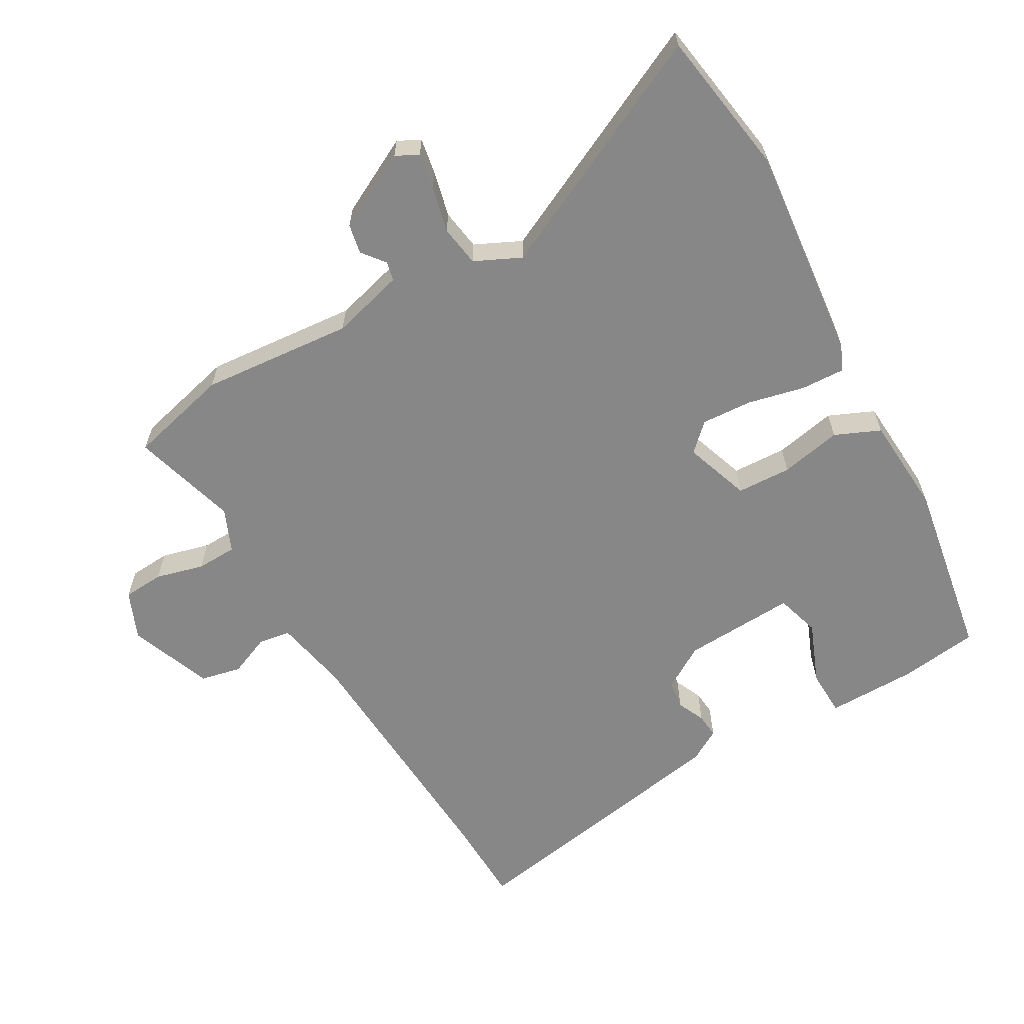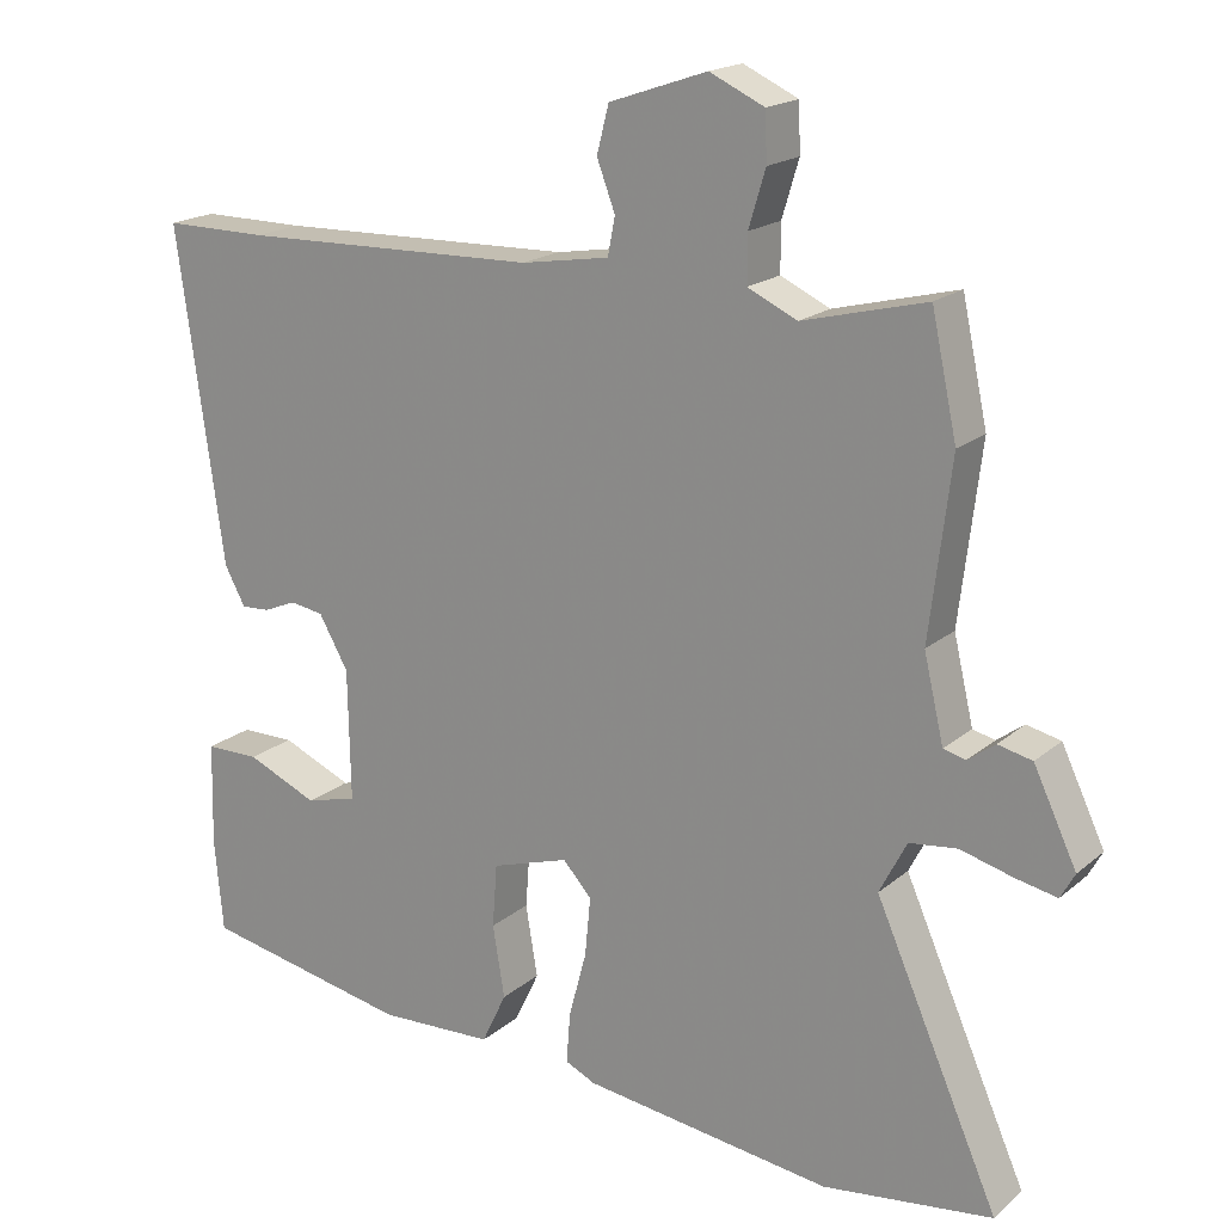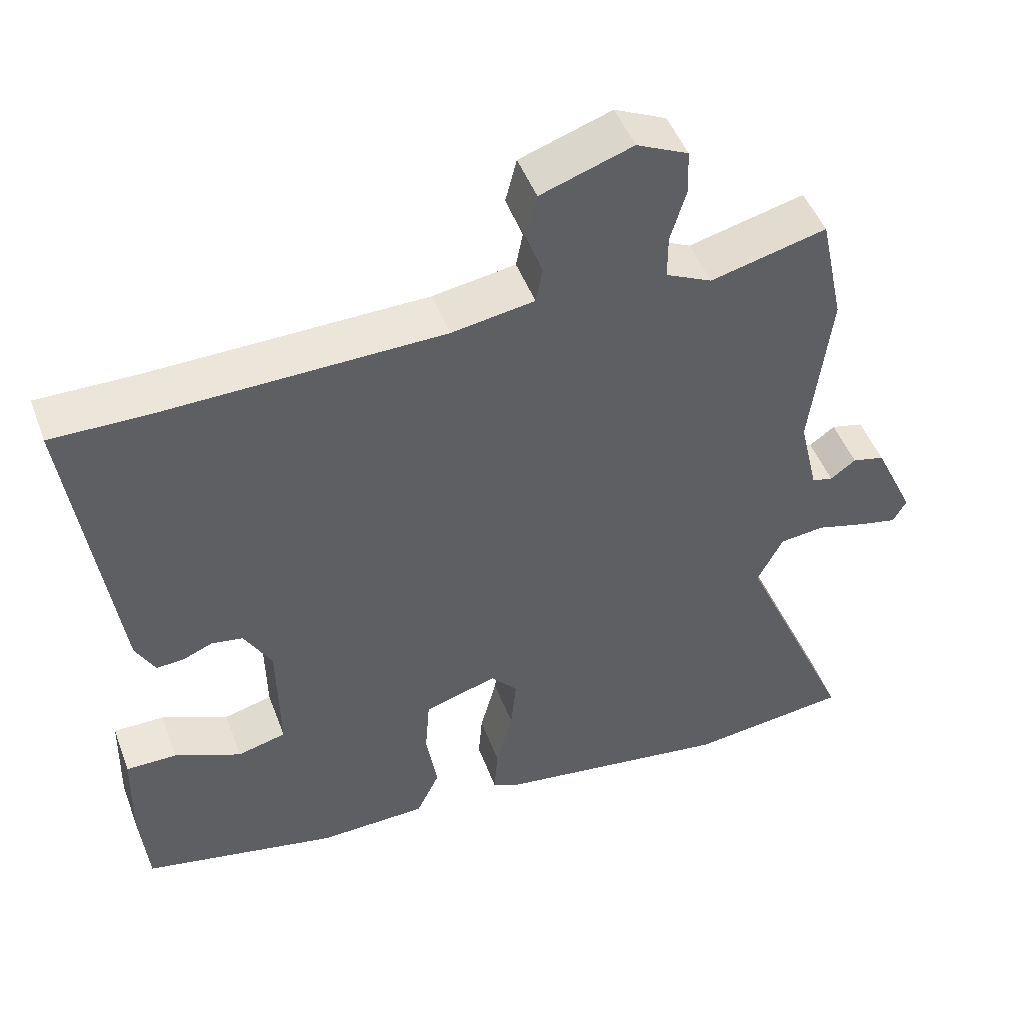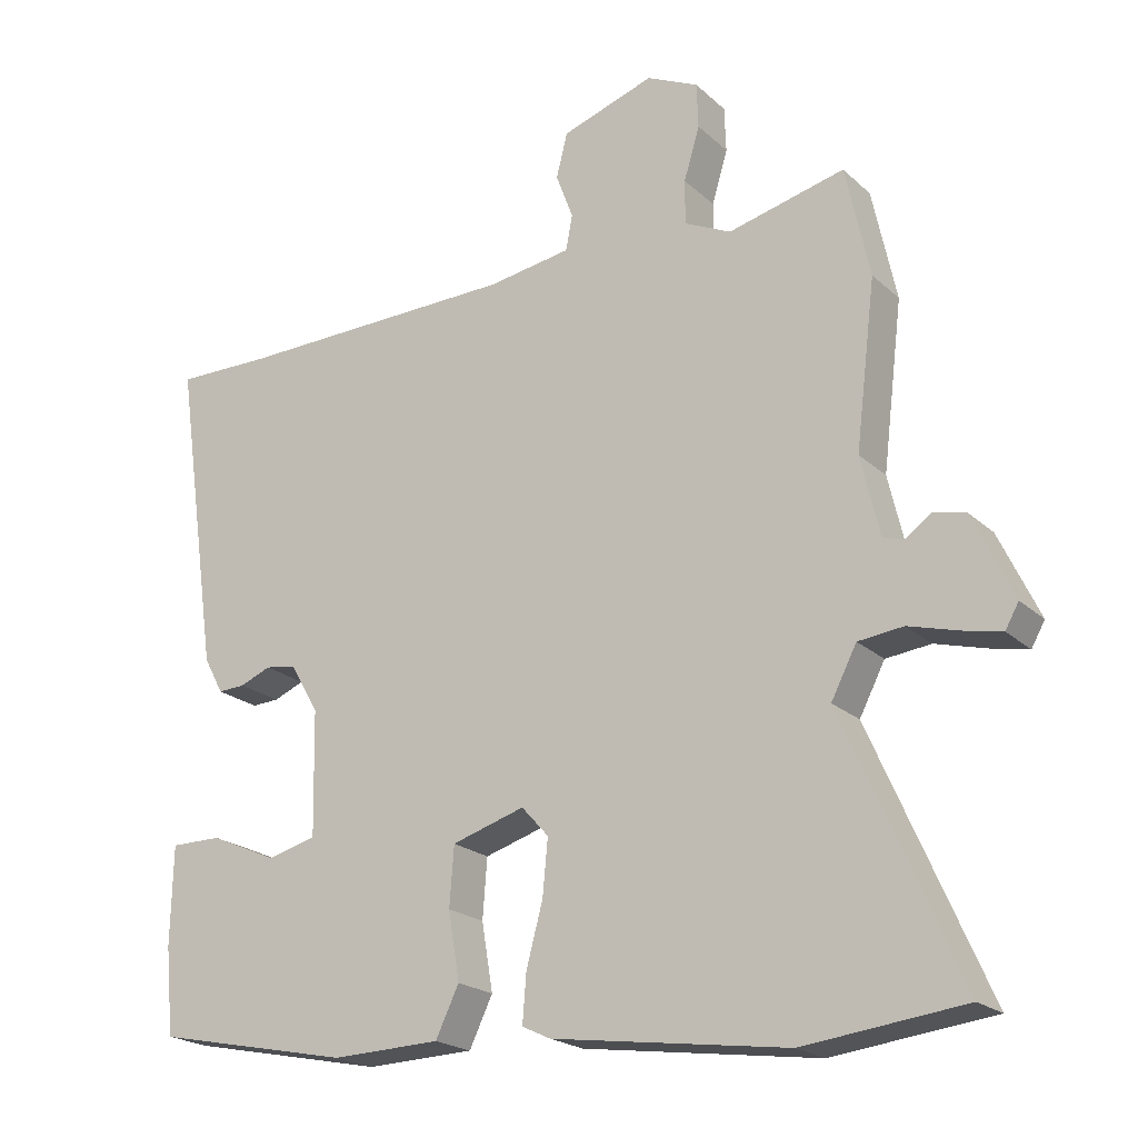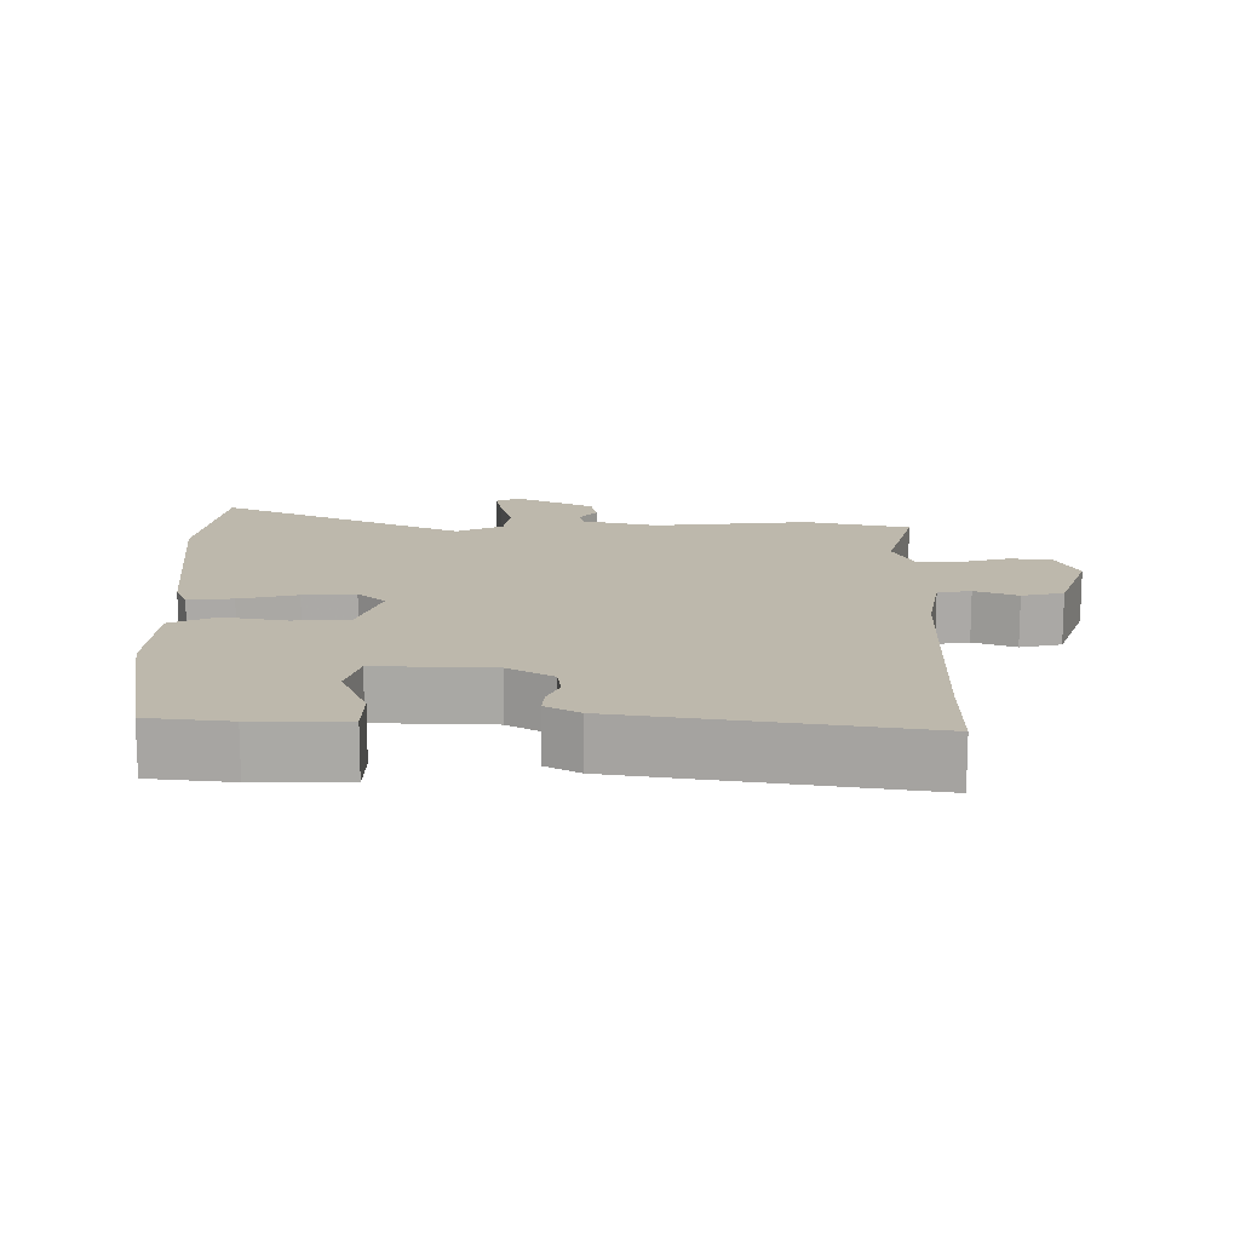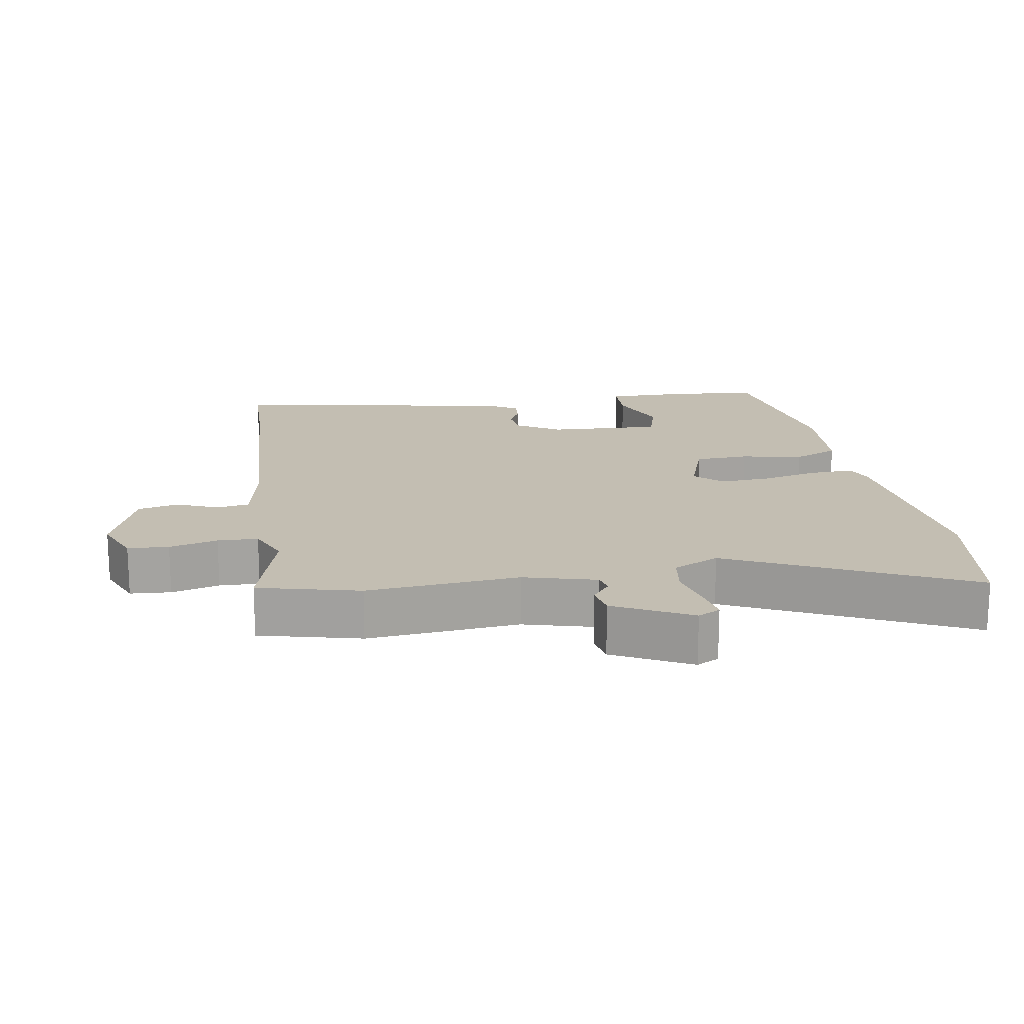
<metadata>
{"format":"obj","ext":"obj","renderer":"f3d","projection":"perspective","resolution":1024,"background":"white","views":[{"elev":-62.3,"azim":121.7,"up":"+Y"},{"elev":18.3,"azim":32.9,"up":"+Z"},{"elev":47.9,"azim":-20.1,"up":"+Z"},{"elev":-20.8,"azim":32.6,"up":"+Z"},{"elev":14.7,"azim":-88.7,"up":"+Y"},{"elev":17.4,"azim":82.4,"up":"+Y"}]}
</metadata>
<code>
v 0.495 0.07 0.524
v 0.527 0.07 0.375
v 0.5 0.07 0.154
v 0.525 0.07 0.047
v 0.553 0.07 0.04
v 0.587 0.07 0.065
v 0.63 0.07 0.055
v 0.684 0.07 -0.059
v 0.666 0.07 -0.091
v 0.614 0.07 -0.08
v 0.548 0.07 -0.062
v 0.488 0.07 -0.069
v 0.454 0.07 -0.135
v 0.609 0.07 -0.487
v 0.396 0.07 -0.513
v 0.083 0.07 -0.47
v 0.045 0.07 -0.452
v 0.05 0.07 -0.388
v 0.072 0.07 -0.306
v 0.079 0.07 -0.232
v 0.043 0.07 -0.192
v -0.054 0.07 -0.222
v -0.06 0.07 -0.301
v -0.045 0.07 -0.391
v -0.076 0.07 -0.456
v -0.22 0.07 -0.461
v -0.482 0.07 -0.408
v -0.493 0.07 -0.292
v -0.49 0.07 -0.161
v -0.422 0.07 -0.161
v -0.333 0.07 -0.2
v -0.268 0.07 -0.183
v -0.271 0.07 -0.018
v -0.308 0.07 0.047
v -0.35 0.07 0.054
v -0.391 0.07 0.037
v -0.427 0.07 0.035
v -0.453 0.07 0.083
v -0.512 0.07 0.5
v -0.382 0.07 0.499
v -0.007 0.07 0.508
v 0.104 0.07 0.526
v 0.113 0.07 0.573
v 0.09 0.07 0.634
v 0.105 0.07 0.693
v 0.228 0.07 0.735
v 0.297 0.07 0.703
v 0.299 0.07 0.643
v 0.278 0.07 0.573
v 0.278 0.07 0.514
v 0.34 0.07 0.485
v 0.495 0 0.524
v 0.527 0 0.375
v 0.5 0 0.154
v 0.525 0 0.047
v 0.553 0 0.04
v 0.587 0 0.065
v 0.63 0 0.055
v 0.684 0 -0.059
v 0.666 0 -0.091
v 0.614 0 -0.08
v 0.548 0 -0.062
v 0.488 0 -0.069
v 0.454 0 -0.135
v 0.609 0 -0.487
v 0.396 0 -0.513
v 0.083 0 -0.47
v 0.045 0 -0.452
v 0.05 0 -0.388
v 0.072 0 -0.306
v 0.079 0 -0.232
v 0.043 0 -0.192
v -0.054 0 -0.222
v -0.06 0 -0.301
v -0.045 0 -0.391
v -0.076 0 -0.456
v -0.22 0 -0.461
v -0.482 0 -0.408
v -0.493 0 -0.292
v -0.49 0 -0.161
v -0.422 0 -0.161
v -0.333 0 -0.2
v -0.268 0 -0.183
v -0.271 0 -0.018
v -0.308 0 0.047
v -0.35 0 0.054
v -0.391 0 0.037
v -0.427 0 0.035
v -0.453 0 0.083
v -0.512 0 0.5
v -0.382 0 0.499
v -0.007 0 0.508
v 0.104 0 0.526
v 0.113 0 0.573
v 0.09 0 0.634
v 0.105 0 0.693
v 0.228 0 0.735
v 0.297 0 0.703
v 0.299 0 0.643
v 0.278 0 0.573
v 0.278 0 0.514
v 0.34 0 0.485
f 47 48 49
f 46 47 49
f 45 46 49
f 44 45 49
f 43 44 49
f 42 43 49 50
f 41 42 50 51
f 38 39 40
f 37 38 40
f 36 37 40
f 35 36 40
f 40 41 51
f 35 40 51
f 34 35 51
f 29 30 31
f 28 29 31
f 27 28 31
f 26 27 31
f 25 26 31
f 24 25 31
f 23 24 31 32
f 22 23 32 33
f 17 18 19
f 16 17 19
f 15 16 19
f 14 15 19
f 13 14 19
f 12 13 19 20
f 9 10 11
f 8 9 11
f 7 8 11
f 6 7 11
f 5 6 11
f 4 5 11 12
f 12 20 21
f 4 12 21
f 3 4 21
f 33 34 51
f 22 33 51
f 21 22 51
f 3 21 51
f 2 3 51
f 1 2 51
f 100 99 98
f 100 98 97
f 100 97 96
f 100 96 95
f 100 95 94
f 101 100 94 93
f 102 101 93 92
f 91 90 89
f 91 89 88
f 91 88 87
f 91 87 86
f 102 92 91
f 102 91 86
f 102 86 85
f 82 81 80
f 82 80 79
f 82 79 78
f 82 78 77
f 82 77 76
f 82 76 75
f 83 82 75 74
f 84 83 74 73
f 70 69 68
f 70 68 67
f 70 67 66
f 70 66 65
f 70 65 64
f 71 70 64 63
f 62 61 60
f 62 60 59
f 62 59 58
f 62 58 57
f 62 57 56
f 63 62 56 55
f 72 71 63
f 72 63 55
f 72 55 54
f 102 85 84
f 102 84 73
f 102 73 72
f 102 72 54
f 102 54 53
f 102 53 52
f 1 52 53 2
f 2 53 54 3
f 3 54 55 4
f 4 55 56 5
f 5 56 57 6
f 6 57 58 7
f 7 58 59 8
f 8 59 60 9
f 9 60 61 10
f 10 61 62 11
f 11 62 63 12
f 12 63 64 13
f 13 64 65 14
f 14 65 66 15
f 15 66 67 16
f 16 67 68 17
f 17 68 69 18
f 18 69 70 19
f 19 70 71 20
f 20 71 72 21
f 21 72 73 22
f 22 73 74 23
f 23 74 75 24
f 24 75 76 25
f 25 76 77 26
f 26 77 78 27
f 27 78 79 28
f 28 79 80 29
f 29 80 81 30
f 30 81 82 31
f 31 82 83 32
f 32 83 84 33
f 33 84 85 34
f 34 85 86 35
f 35 86 87 36
f 36 87 88 37
f 37 88 89 38
f 38 89 90 39
f 39 90 91 40
f 40 91 92 41
f 41 92 93 42
f 42 93 94 43
f 43 94 95 44
f 44 95 96 45
f 45 96 97 46
f 46 97 98 47
f 47 98 99 48
f 48 99 100 49
f 49 100 101 50
f 50 101 102 51
f 51 102 52 1

</code>
